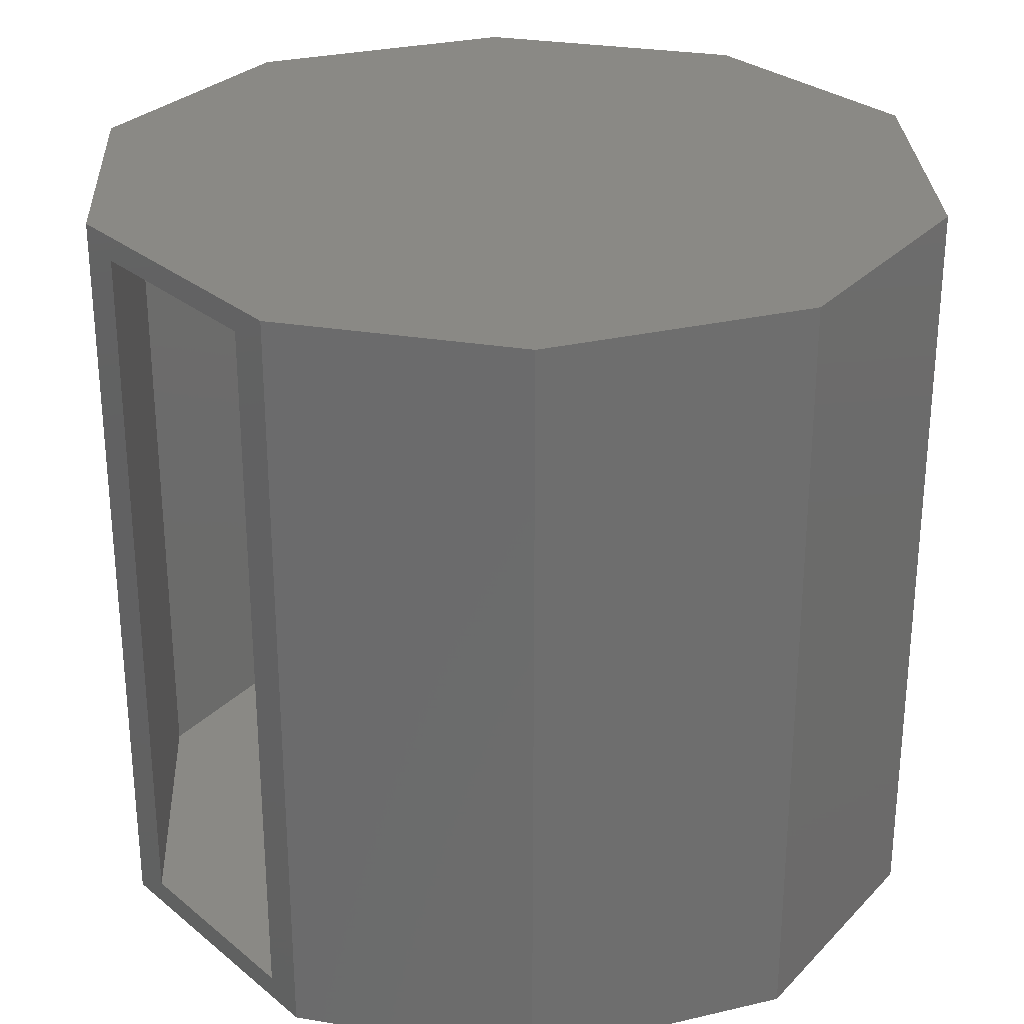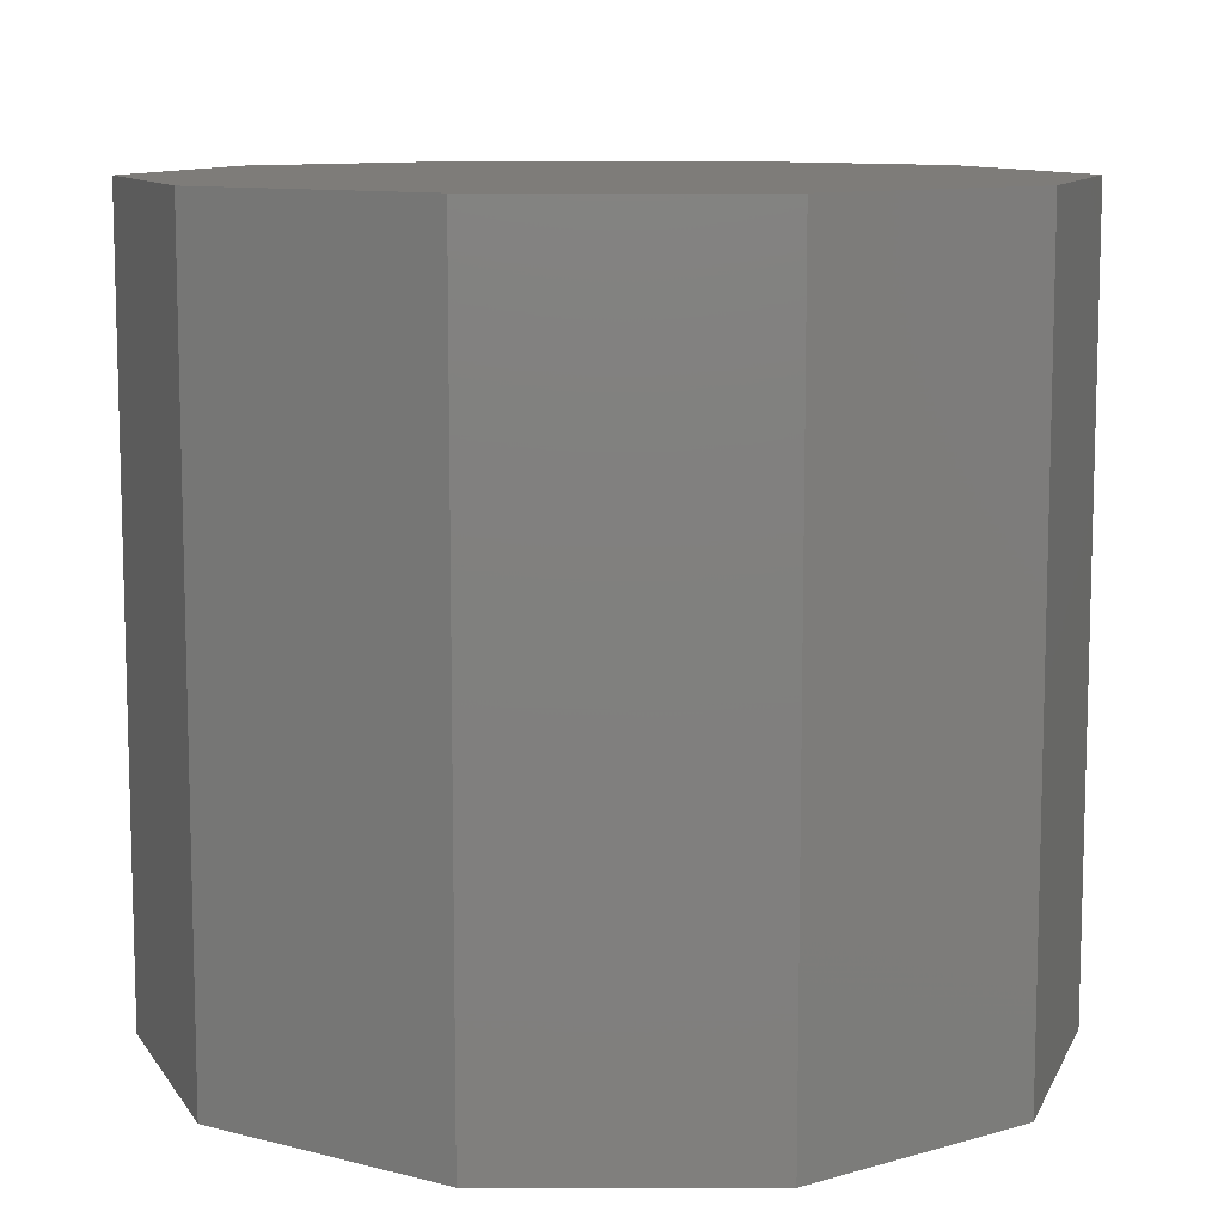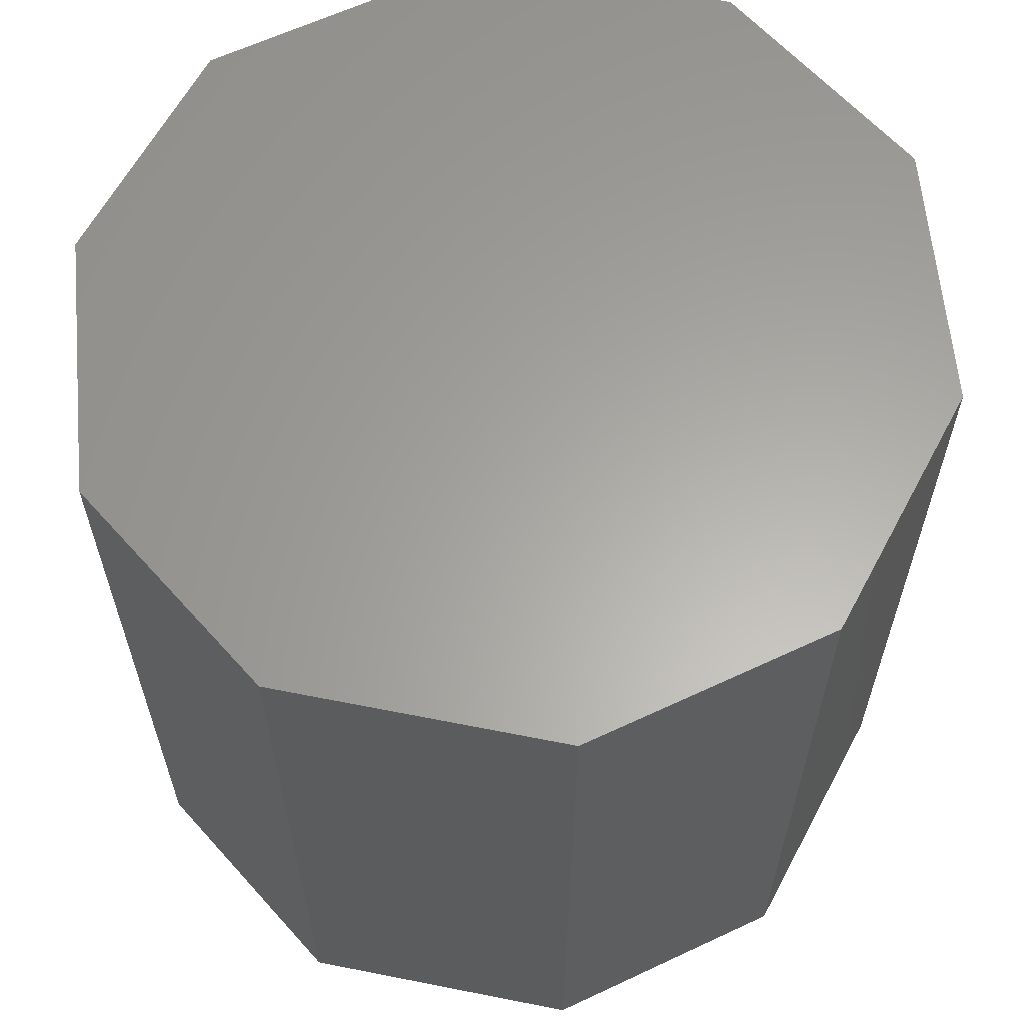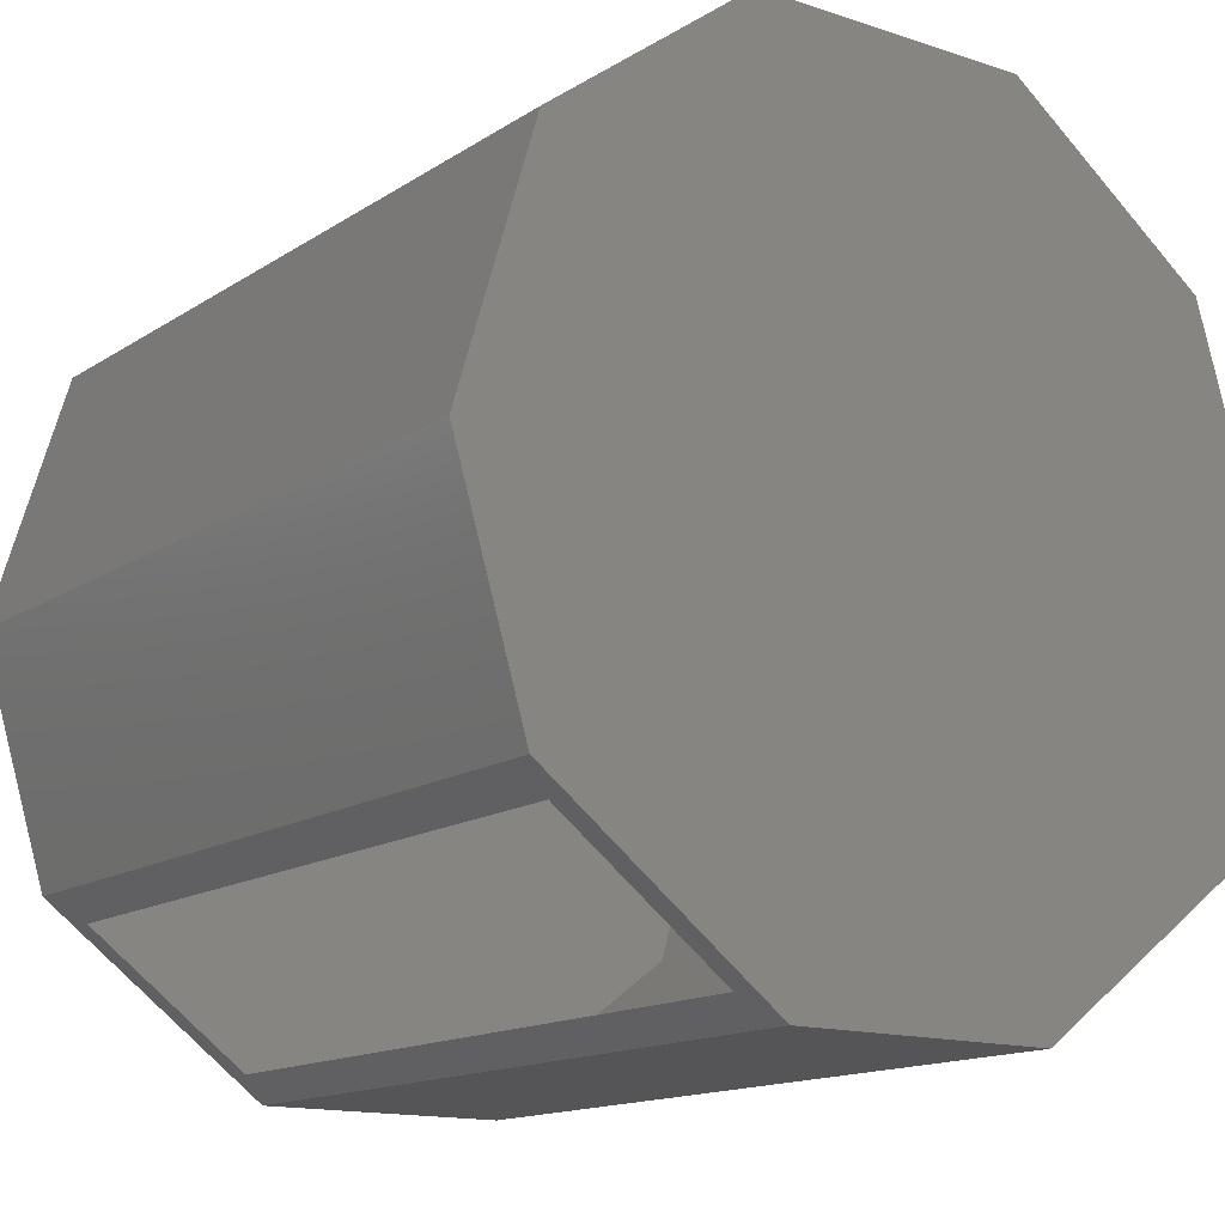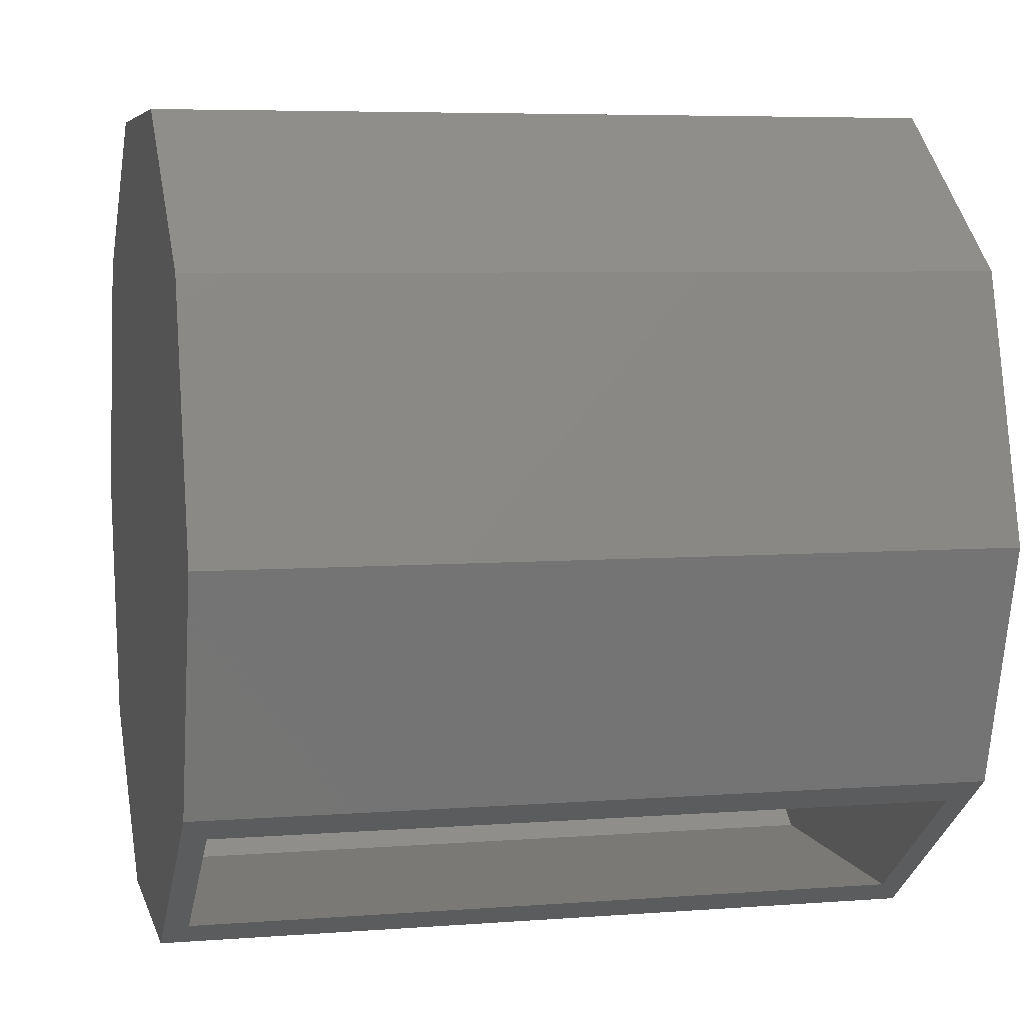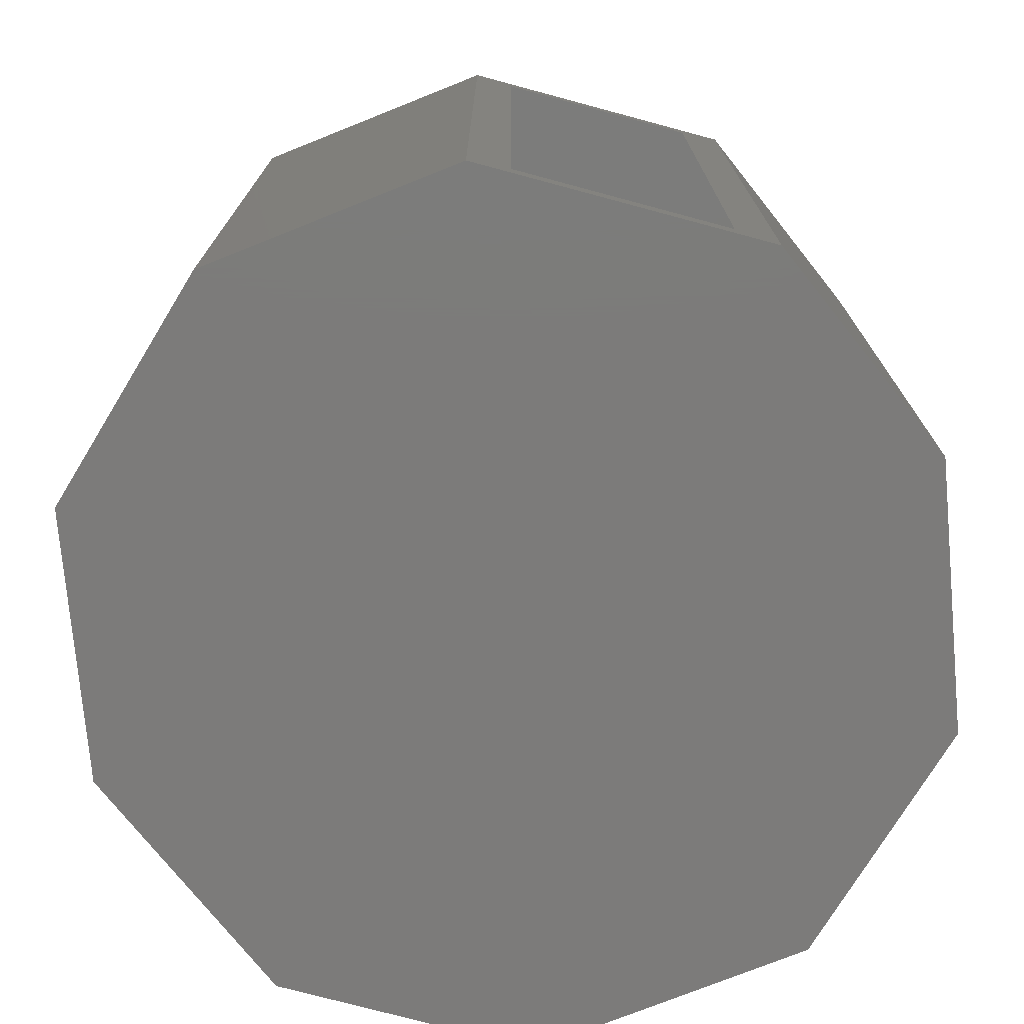
<metadata>
{"format":"stl","ext":"stl","renderer":"f3d","projection":"perspective","resolution":1024,"background":"white","views":[{"elev":28.6,"azim":-92.7,"up":"+Y"},{"elev":10.1,"azim":106.8,"up":"+Y"},{"elev":62.3,"azim":11.4,"up":"+Y"},{"elev":-14.4,"azim":-35.9,"up":"+Z"},{"elev":5.9,"azim":-103.3,"up":"+Z"},{"elev":-74.8,"azim":-158.2,"up":"+Y"}]}
</metadata>
<code>
# stl→obj: 44 verts, 84 faces
v -0.07643 0.007812 -0.2604
v -0.09726 -0.007812 -0.2448
v -0.2237 0.007812 -0.15
v -0.2026 -0.007812 -0.1658
v -0.2237 -0.4844 -0.15
v -0.2026 -0.4688 -0.1658
v -0.07643 -0.4844 -0.2604
v -0.09726 -0.4688 -0.2448
v -0.2524 -0.007812 1.388e-16
v -0.2524 -0.4688 1.388e-16
v 0.08424 -0.007812 -0.2448
v 0.08424 -0.4688 -0.2448
v 0.2064 -0.007812 0.1532
v 0.2064 -0.007812 -0.1532
v 0.2524 -0.007812 -2.22e-16
v 0.08424 -0.007812 0.2448
v 0.007895 -0.007812 0.2448
v -0.08424 -0.007812 0.2448
v -0.2064 -0.007812 0.1532
v 0.2524 -0.4688 -1.943e-16
v 0.2064 -0.4688 -0.1532
v 0.2064 -0.4688 0.1532
v -0.08424 -0.4688 0.2448
v 0.007895 -0.4688 0.2448
v 0.08424 -0.4688 0.2448
v -0.2064 -0.4688 0.1532
v -0.2687 0.007812 1.388e-16
v -0.2687 -0.4844 1.11e-16
v 0.08945 0.007812 -0.2604
v 0.08945 -0.4844 -0.2604
v 0.2199 0.007812 -0.1626
v 0.2199 -0.4844 -0.1626
v 0.2687 0.007812 -1.665e-16
v 0.2687 -0.4844 -1.388e-16
v 0.2199 0.007812 0.1626
v 0.2199 -0.4844 0.1626
v 0.08945 0.007812 0.2604
v 0.08945 -0.4844 0.2604
v 0.007895 0.007812 0.2604
v -0.08945 0.007812 0.2604
v 0.007895 -0.4844 0.2604
v -0.08945 -0.4844 0.2604
v -0.2199 0.007812 0.1626
v -0.2199 -0.4844 0.1626
f 1 2 3
f 3 2 4
f 3 4 5
f 5 4 6
f 5 6 7
f 7 6 8
f 7 8 1
f 1 8 2
f 9 10 4
f 4 10 6
f 2 8 11
f 11 8 12
f 13 14 15
f 14 13 11
f 11 13 16
f 11 16 2
f 2 16 17
f 2 17 18
f 2 18 4
f 4 18 19
f 4 19 9
f 20 21 22
f 23 24 8
f 8 24 25
f 8 25 12
f 12 25 22
f 12 22 21
f 10 26 6
f 6 26 23
f 6 23 8
f 27 3 28
f 28 3 5
f 1 29 7
f 7 29 30
f 29 31 30
f 30 31 32
f 31 33 32
f 32 33 34
f 33 35 34
f 34 35 36
f 35 37 36
f 36 37 38
f 39 40 41
f 41 40 42
f 37 39 38
f 38 39 41
f 40 43 42
f 42 43 44
f 43 27 44
f 44 27 28
f 33 31 35
f 40 39 1
f 1 39 37
f 1 37 29
f 29 37 35
f 29 35 31
f 27 43 3
f 3 43 40
f 3 40 1
f 36 32 34
f 32 36 30
f 30 36 38
f 30 38 7
f 7 38 41
f 7 41 42
f 7 42 5
f 5 42 44
f 5 44 28
f 11 12 14
f 14 12 21
f 14 21 15
f 15 21 20
f 15 20 13
f 13 20 22
f 13 22 16
f 16 22 25
f 17 24 18
f 18 24 23
f 16 25 17
f 17 25 24
f 18 23 19
f 19 23 26
f 19 26 9
f 9 26 10

</code>
